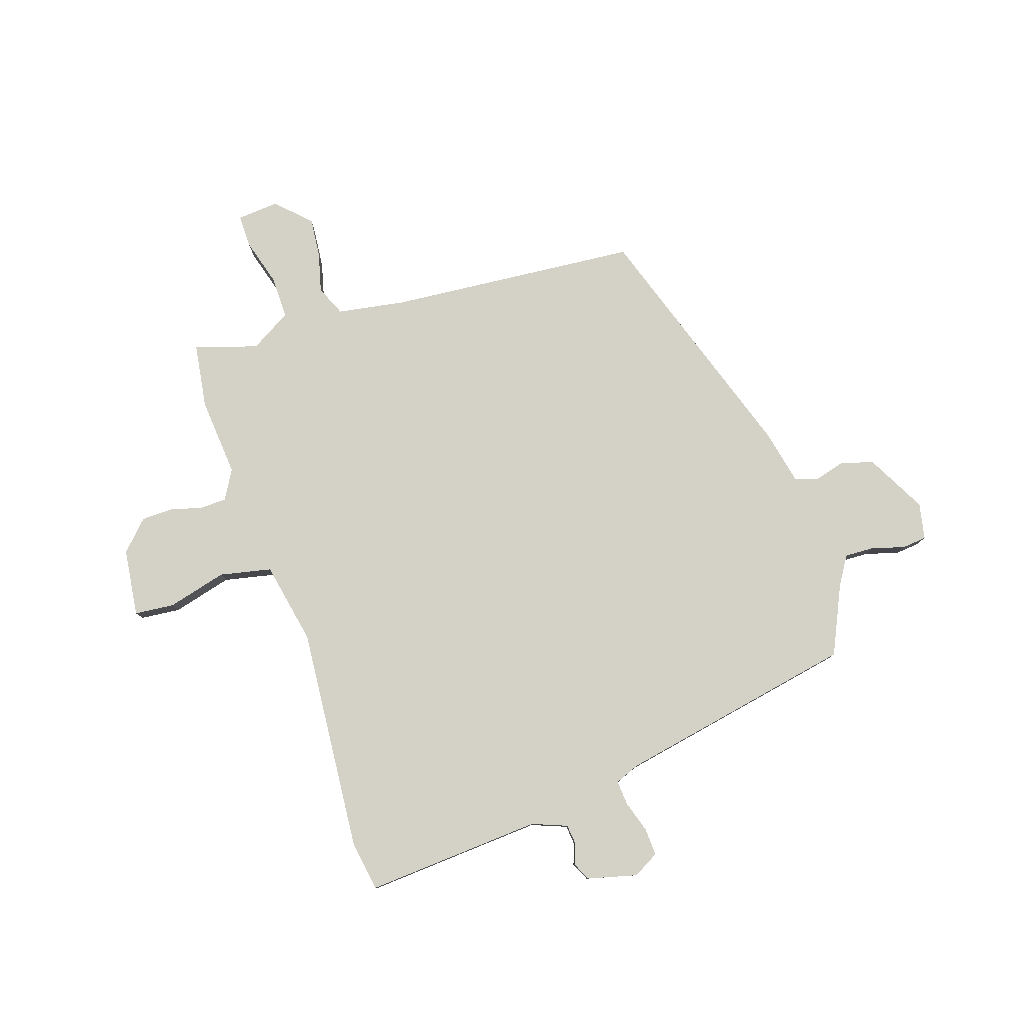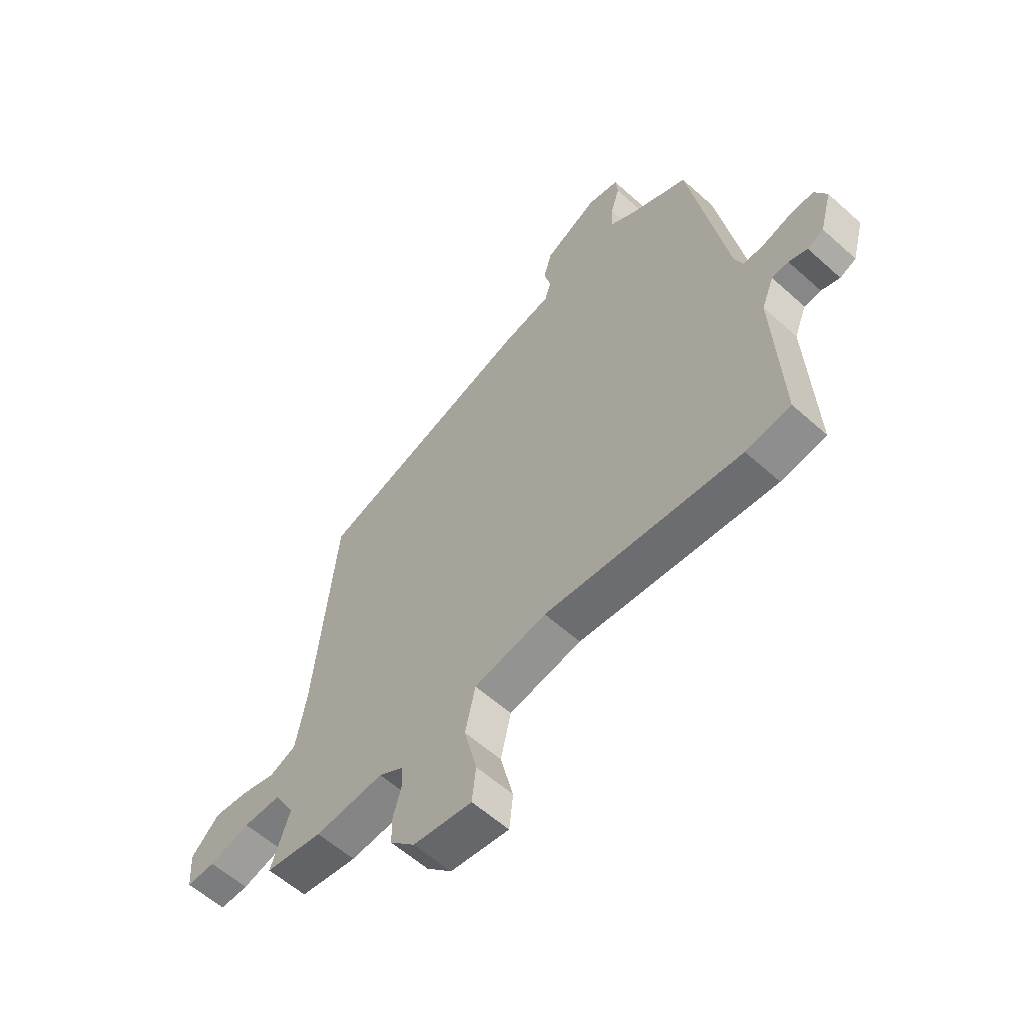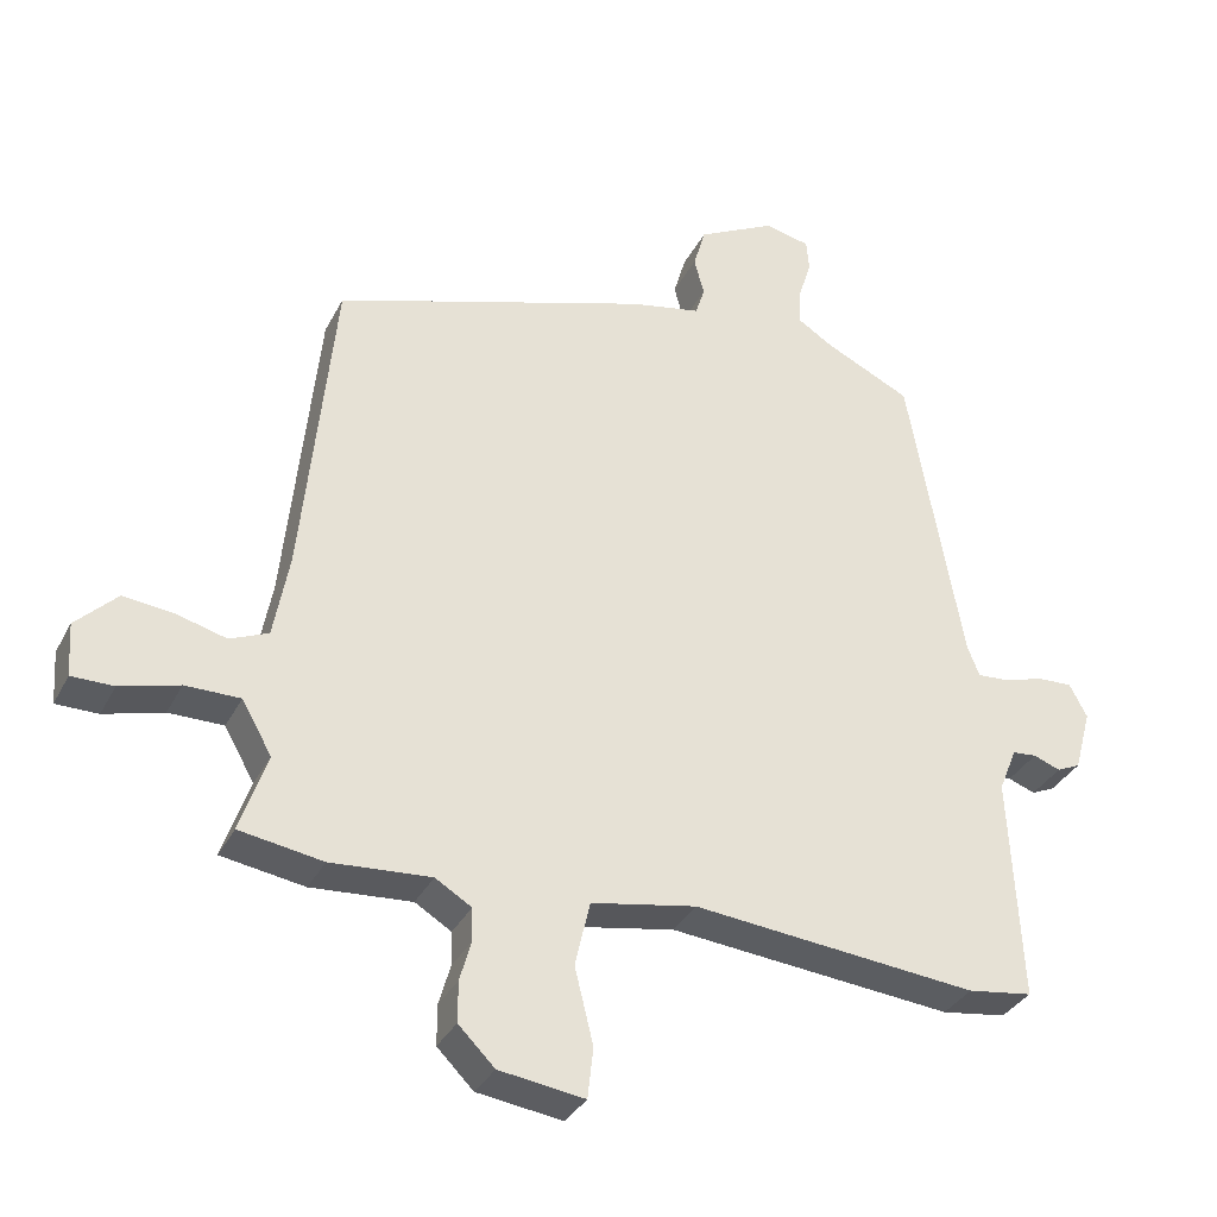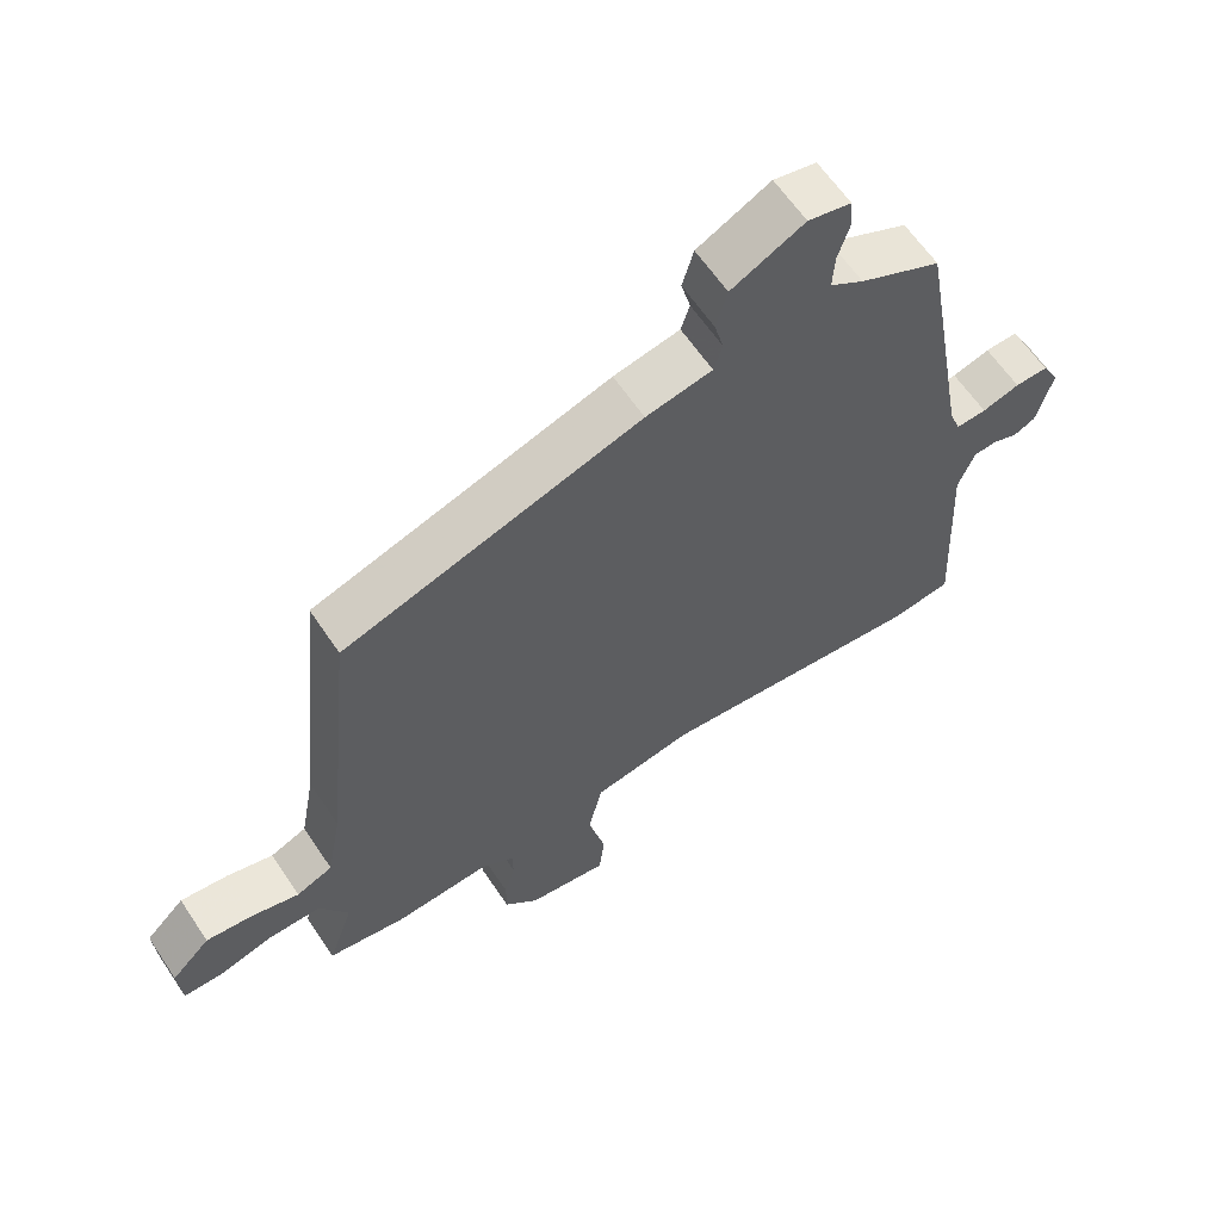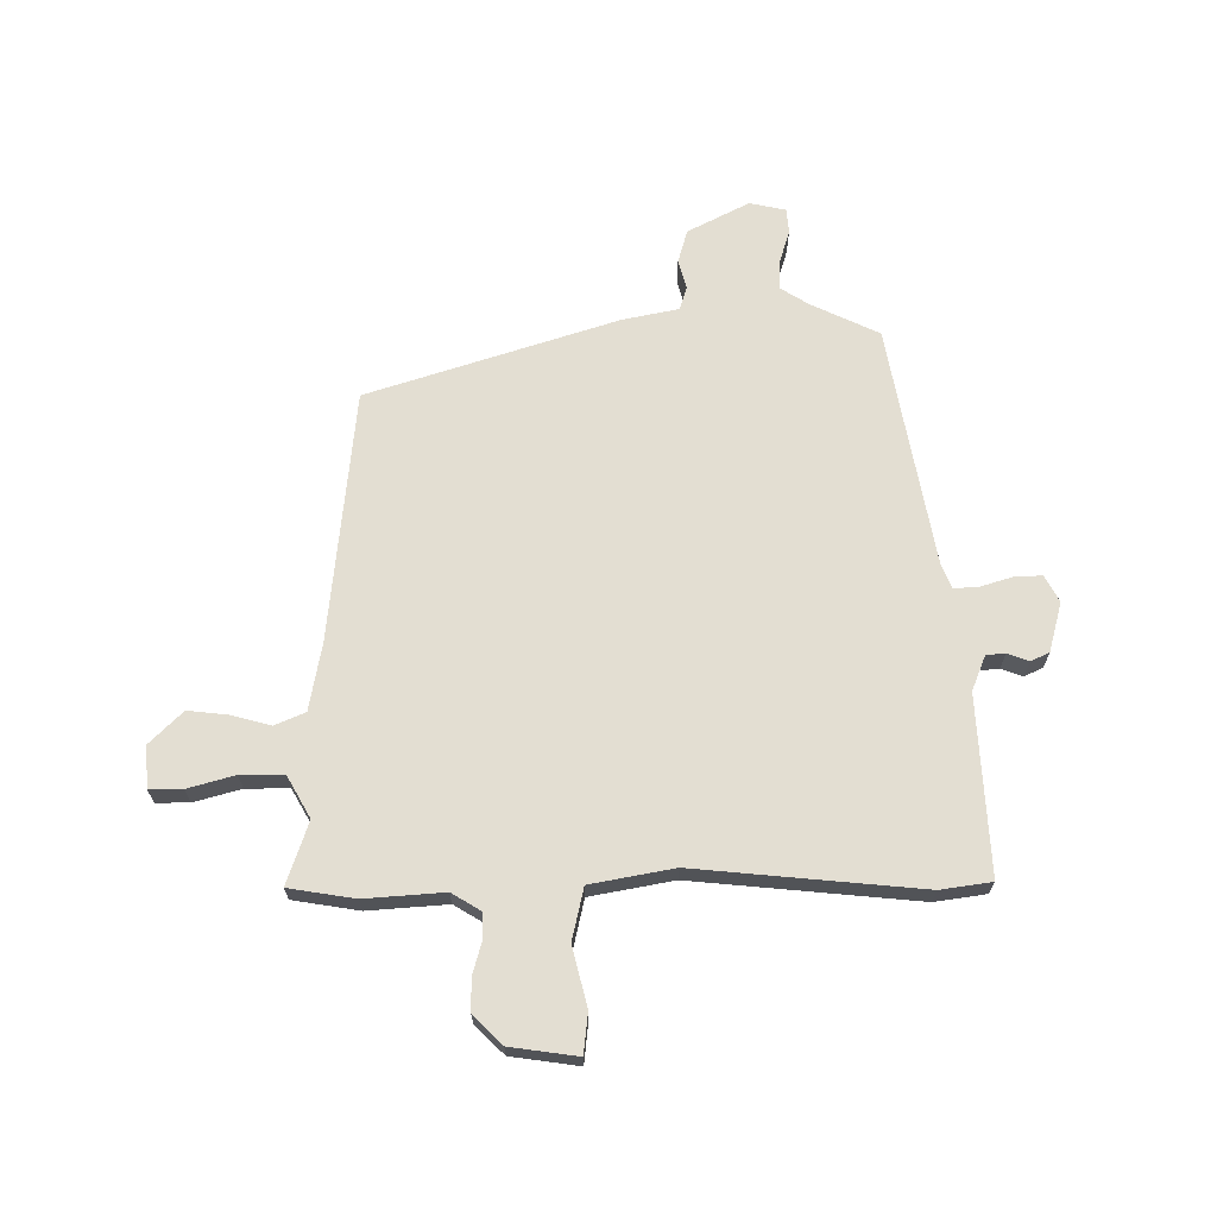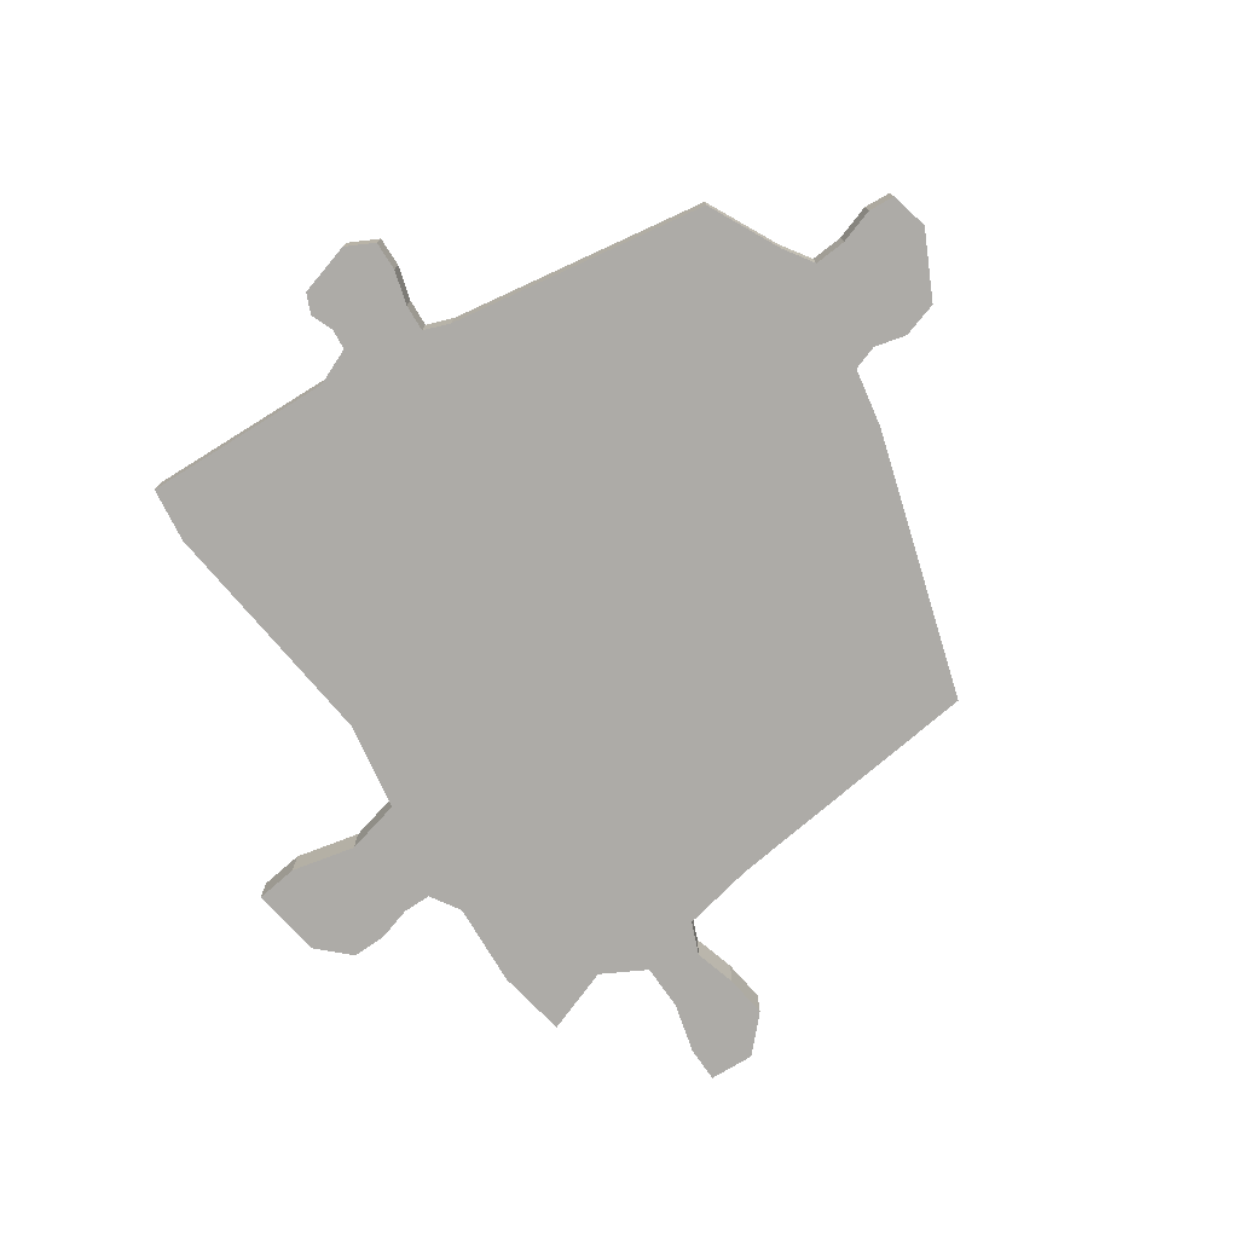
<metadata>
{"format":"obj","ext":"obj","renderer":"f3d","projection":"perspective","resolution":1024,"background":"white","views":[{"elev":79.8,"azim":-109.1,"up":"+Y"},{"elev":-58.6,"azim":-132.8,"up":"+Z"},{"elev":-33.8,"azim":156.1,"up":"+Z"},{"elev":61.8,"azim":146.3,"up":"+Z"},{"elev":67.7,"azim":179.6,"up":"+Y"},{"elev":-76.4,"azim":-55.2,"up":"+Y"}]}
</metadata>
<code>
v 0.543 0.07 -0.493
v 0.426 0.07 -0.512
v 0.285 0.07 -0.502
v 0.234 0.07 -0.533
v 0.233 0.07 -0.58
v 0.249 0.07 -0.636
v 0.249 0.07 -0.693
v 0.198 0.07 -0.744
v 0.078 0.07 -0.761
v 0.07 0.07 -0.69
v 0.096 0.07 -0.584
v 0.075 0.07 -0.492
v -0.073 0.07 -0.465
v -0.473 0.07 -0.504
v -0.564 0.07 -0.491
v -0.548 0.07 -0.175
v -0.573 0.07 -0.113
v -0.607 0.07 -0.11
v -0.645 0.07 -0.124
v -0.678 0.07 -0.109
v -0.702 0.07 -0.021
v -0.677 0.07 0.026
v -0.628 0.07 0.024
v -0.572 0.07 0.007
v -0.527 0.07 0.004
v -0.51 0.07 0.048
v -0.434 0.07 0.476
v -0.313 0.07 0.534
v -0.263 0.07 0.566
v -0.266 0.07 0.619
v -0.284 0.07 0.677
v -0.28 0.07 0.721
v -0.216 0.07 0.735
v -0.107 0.07 0.679
v -0.09 0.07 0.62
v -0.104 0.07 0.567
v -0.091 0.07 0.526
v 0.008 0.07 0.506
v 0.451 0.07 0.364
v 0.496 0.07 -0.083
v 0.518 0.07 -0.203
v 0.572 0.07 -0.226
v 0.642 0.07 -0.207
v 0.713 0.07 -0.199
v 0.771 0.07 -0.256
v 0.766 0.07 -0.331
v 0.707 0.07 -0.331
v 0.624 0.07 -0.308
v 0.547 0.07 -0.308
v 0.505 0.07 -0.382
v 0.543 0 -0.493
v 0.426 0 -0.512
v 0.285 0 -0.502
v 0.234 0 -0.533
v 0.233 0 -0.58
v 0.249 0 -0.636
v 0.249 0 -0.693
v 0.198 0 -0.744
v 0.078 0 -0.761
v 0.07 0 -0.69
v 0.096 0 -0.584
v 0.075 0 -0.492
v -0.073 0 -0.465
v -0.473 0 -0.504
v -0.564 0 -0.491
v -0.548 0 -0.175
v -0.573 0 -0.113
v -0.607 0 -0.11
v -0.645 0 -0.124
v -0.678 0 -0.109
v -0.702 0 -0.021
v -0.677 0 0.026
v -0.628 0 0.024
v -0.572 0 0.007
v -0.527 0 0.004
v -0.51 0 0.048
v -0.434 0 0.476
v -0.313 0 0.534
v -0.263 0 0.566
v -0.266 0 0.619
v -0.284 0 0.677
v -0.28 0 0.721
v -0.216 0 0.735
v -0.107 0 0.679
v -0.09 0 0.62
v -0.104 0 0.567
v -0.091 0 0.526
v 0.008 0 0.506
v 0.451 0 0.364
v 0.496 0 -0.083
v 0.518 0 -0.203
v 0.572 0 -0.226
v 0.642 0 -0.207
v 0.713 0 -0.199
v 0.771 0 -0.256
v 0.766 0 -0.331
v 0.707 0 -0.331
v 0.624 0 -0.308
v 0.547 0 -0.308
v 0.505 0 -0.382
f 45 46 47 48
f 45 48 49
f 42 43 44 45
f 42 45 49
f 41 42 49 50
f 37 38 39 40
f 37 40 41 50
f 33 34 35 36
f 33 36 37
f 30 31 32 33
f 29 30 33 37
f 28 29 37 50
f 26 27 28 50
f 21 22 23 24
f 21 24 25
f 18 19 20 21
f 17 18 21 25
f 16 17 25
f 13 14 15 16
f 12 13 16 25
f 8 9 10 11
f 8 11 12
f 5 6 7 8
f 4 5 8 12
f 3 4 12 25
f 3 25 26 50
f 1 2 3 50
f 98 97 96 95
f 99 98 95
f 95 94 93 92
f 99 95 92
f 100 99 92 91
f 90 89 88 87
f 100 91 90 87
f 86 85 84 83
f 87 86 83
f 83 82 81 80
f 87 83 80 79
f 100 87 79 78
f 100 78 77 76
f 74 73 72 71
f 75 74 71
f 71 70 69 68
f 75 71 68 67
f 75 67 66
f 66 65 64 63
f 75 66 63 62
f 61 60 59 58
f 62 61 58
f 58 57 56 55
f 62 58 55 54
f 75 62 54 53
f 100 76 75 53
f 100 53 52 51
f 1 51 52 2
f 2 52 53 3
f 3 53 54 4
f 4 54 55 5
f 5 55 56 6
f 6 56 57 7
f 7 57 58 8
f 8 58 59 9
f 9 59 60 10
f 10 60 61 11
f 11 61 62 12
f 12 62 63 13
f 13 63 64 14
f 14 64 65 15
f 15 65 66 16
f 16 66 67 17
f 17 67 68 18
f 18 68 69 19
f 19 69 70 20
f 20 70 71 21
f 21 71 72 22
f 22 72 73 23
f 23 73 74 24
f 24 74 75 25
f 25 75 76 26
f 26 76 77 27
f 27 77 78 28
f 28 78 79 29
f 29 79 80 30
f 30 80 81 31
f 31 81 82 32
f 32 82 83 33
f 33 83 84 34
f 34 84 85 35
f 35 85 86 36
f 36 86 87 37
f 37 87 88 38
f 38 88 89 39
f 39 89 90 40
f 40 90 91 41
f 41 91 92 42
f 42 92 93 43
f 43 93 94 44
f 44 94 95 45
f 45 95 96 46
f 46 96 97 47
f 47 97 98 48
f 48 98 99 49
f 49 99 100 50
f 50 100 51 1

</code>
